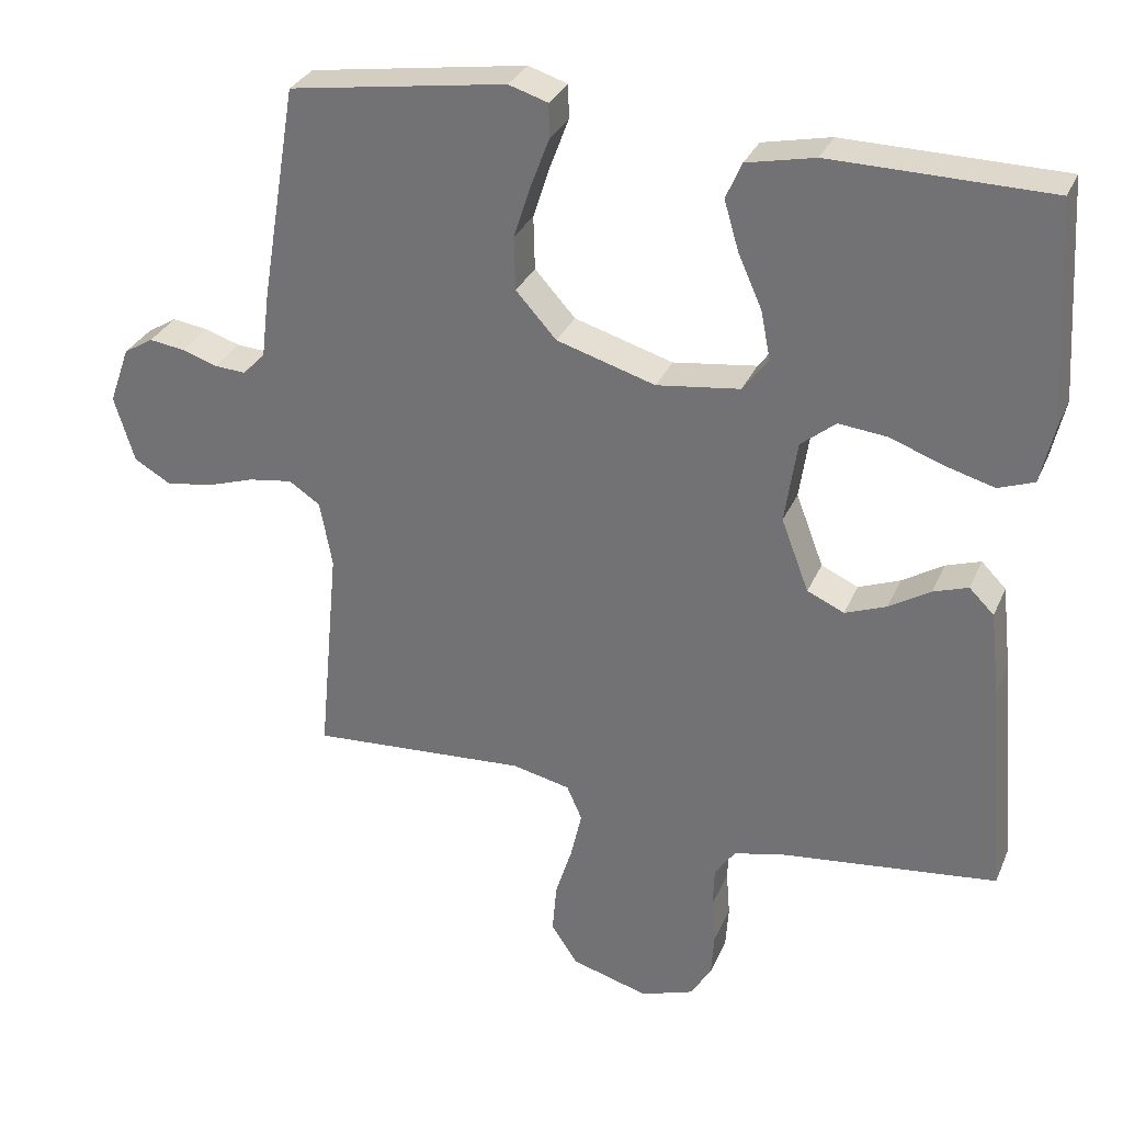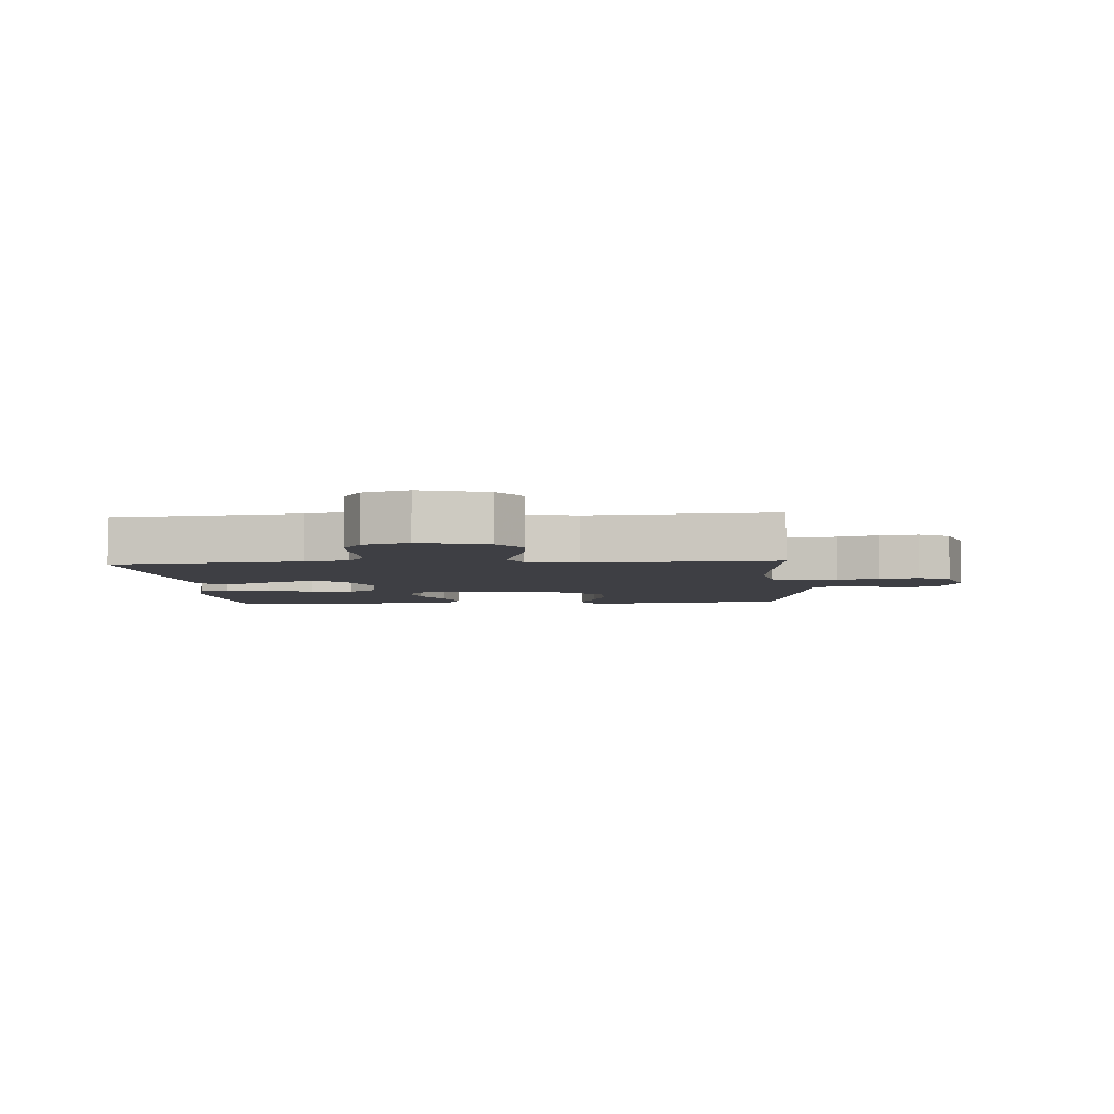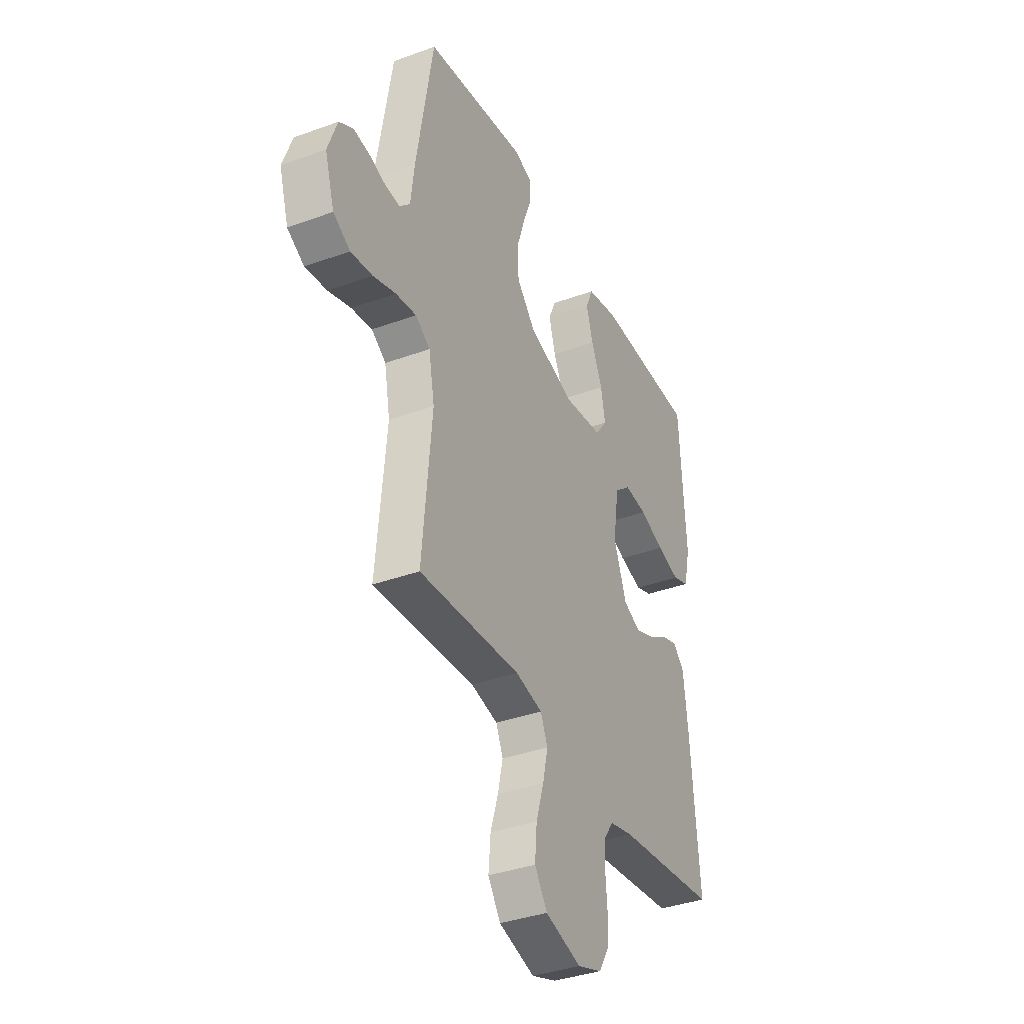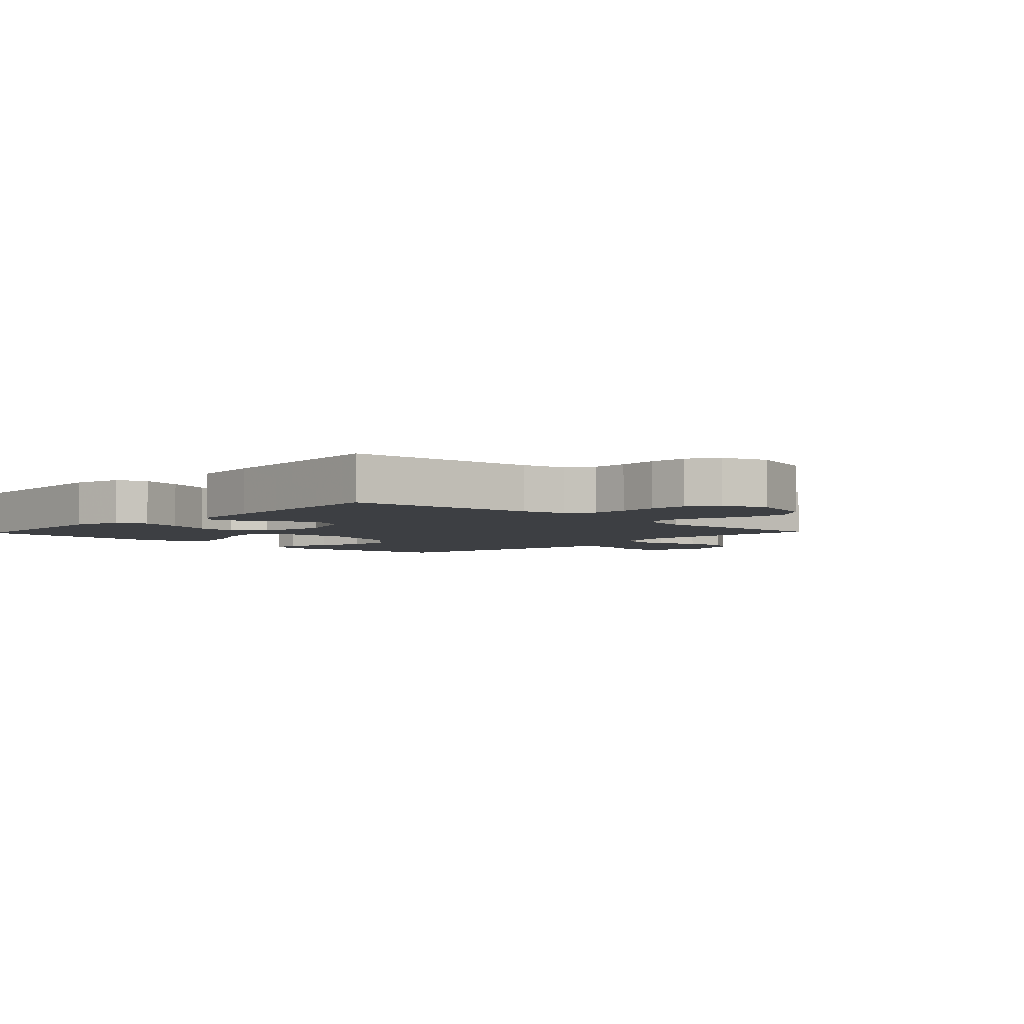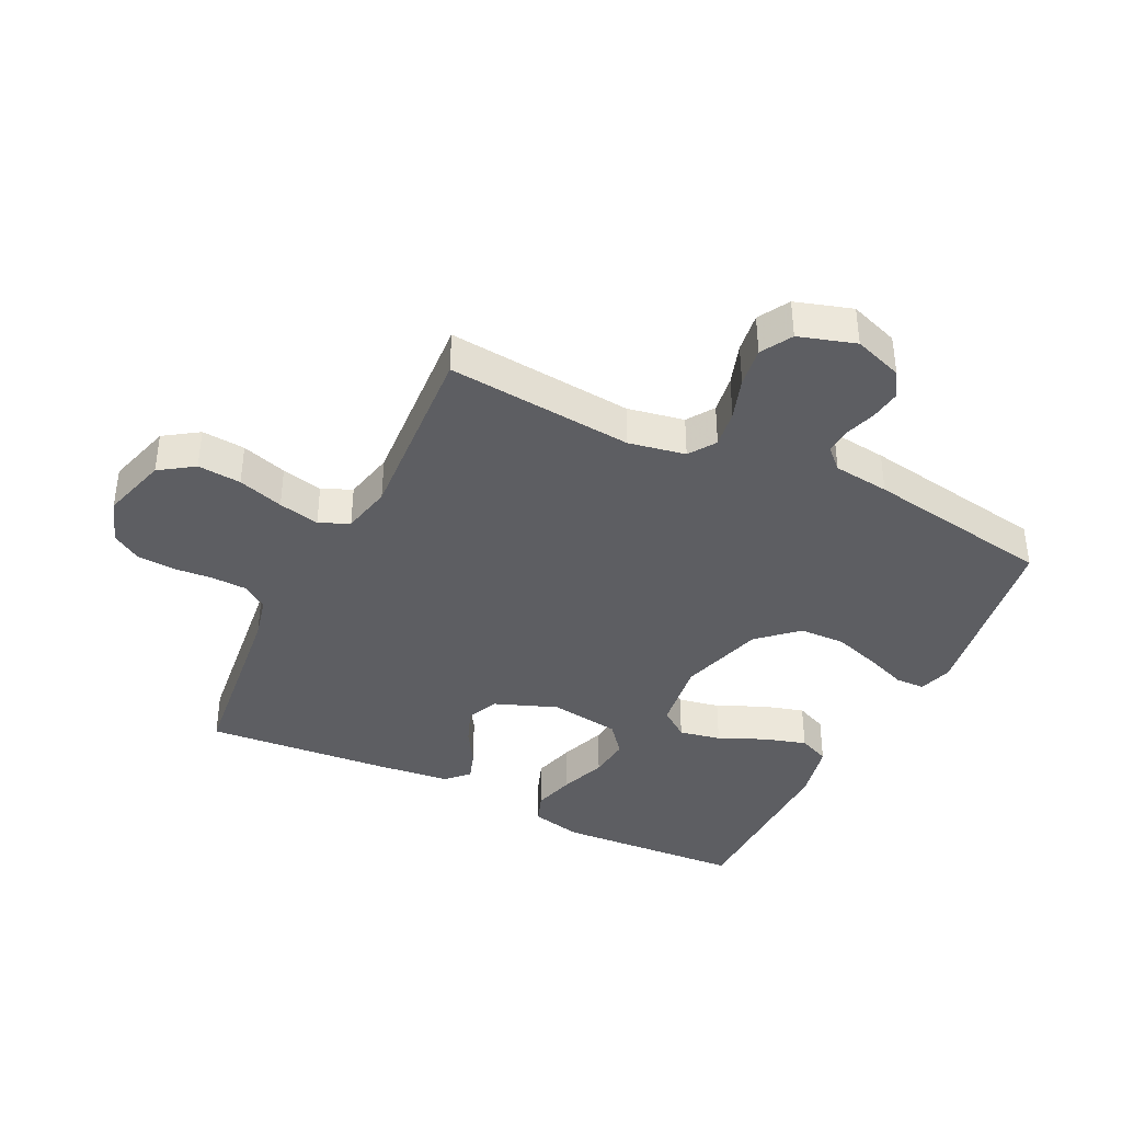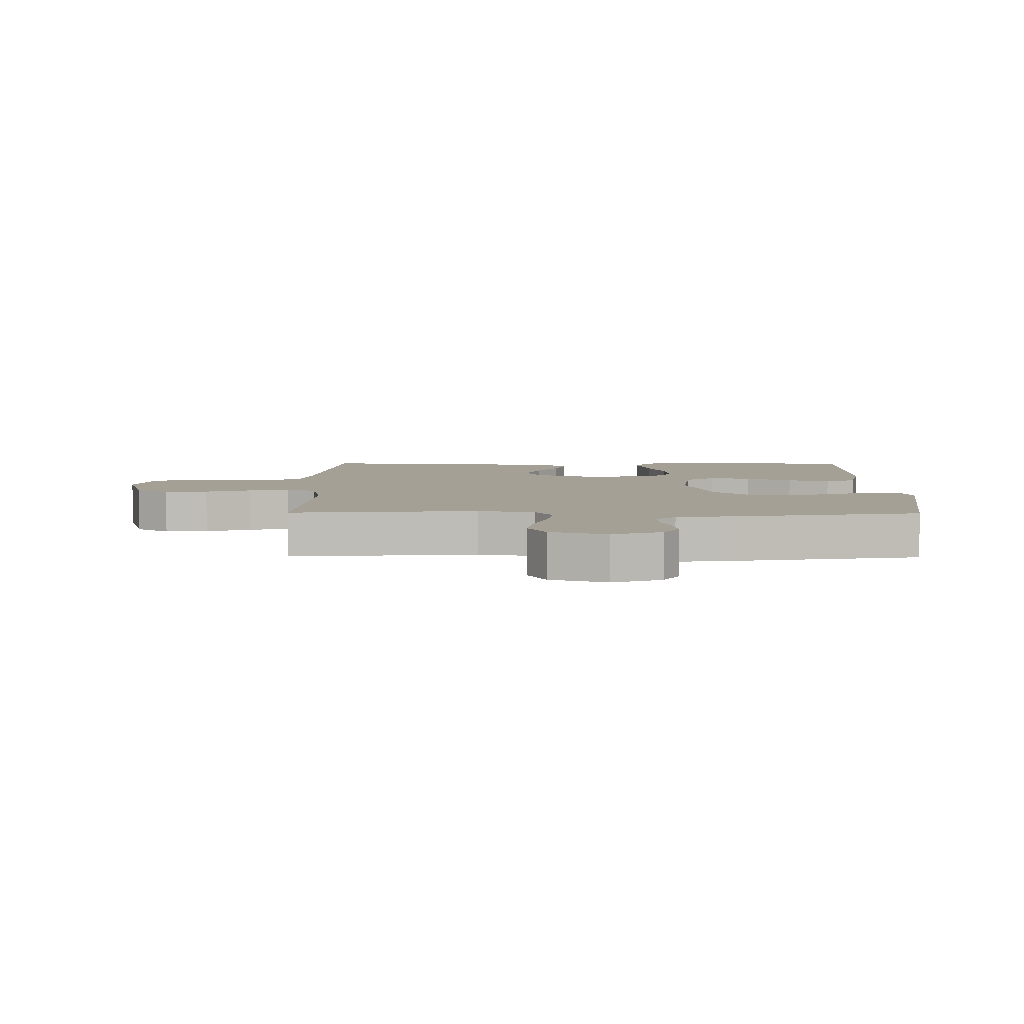
<metadata>
{"format":"obj","ext":"obj","renderer":"f3d","projection":"perspective","resolution":1024,"background":"white","views":[{"elev":30.7,"azim":20.4,"up":"+Z"},{"elev":-4.5,"azim":-175.9,"up":"+Y"},{"elev":-36.9,"azim":-64.8,"up":"+Z"},{"elev":-4.0,"azim":136.4,"up":"+Y"},{"elev":-39.3,"azim":-116.0,"up":"+Y"},{"elev":5.8,"azim":-89.4,"up":"+Y"}]}
</metadata>
<code>
v 0.5 0.07 -0.5
v 0.2 0.07 -0.534
v 0.131 0.07 -0.55
v 0.103 0.07 -0.591
v 0.101 0.07 -0.647
v 0.106 0.07 -0.71
v 0.102 0.07 -0.77
v 0.073 0.07 -0.817
v 0 0.07 -0.842
v -0.106 0.07 -0.811
v -0.143 0.07 -0.756
v -0.137 0.07 -0.686
v -0.114 0.07 -0.613
v -0.099 0.07 -0.547
v -0.12 0.07 -0.499
v -0.2 0.07 -0.481
v -0.5 0.07 -0.5
v -0.472 0.07 -0.2
v -0.489 0.07 -0.109
v -0.532 0.07 -0.08
v -0.593 0.07 -0.089
v -0.66 0.07 -0.111
v -0.724 0.07 -0.12
v -0.774 0.07 -0.091
v -0.802 0.07 0
v -0.774 0.07 0.079
v -0.733 0.07 0.104
v -0.684 0.07 0.097
v -0.635 0.07 0.081
v -0.592 0.07 0.078
v -0.561 0.07 0.11
v -0.55 0.07 0.2
v -0.5 0.07 0.5
v -0.2 0.07 0.545
v -0.146 0.07 0.528
v -0.145 0.07 0.481
v -0.17 0.07 0.415
v -0.194 0.07 0.341
v -0.192 0.07 0.267
v -0.136 0.07 0.205
v 0 0.07 0.164
v 0.115 0.07 0.179
v 0.15 0.07 0.226
v 0.137 0.07 0.293
v 0.104 0.07 0.367
v 0.084 0.07 0.435
v 0.106 0.07 0.485
v 0.2 0.07 0.505
v 0.5 0.07 0.5
v 0.518 0.07 0.2
v 0.499 0.07 0.118
v 0.45 0.07 0.1
v 0.382 0.07 0.119
v 0.309 0.07 0.146
v 0.242 0.07 0.153
v 0.194 0.07 0.114
v 0.177 0.07 0
v 0.215 0.07 -0.1
v 0.266 0.07 -0.123
v 0.323 0.07 -0.101
v 0.38 0.07 -0.066
v 0.428 0.07 -0.05
v 0.462 0.07 -0.084
v 0.475 0.07 -0.2
v 0.5 0 -0.5
v 0.2 0 -0.534
v 0.131 0 -0.55
v 0.103 0 -0.591
v 0.101 0 -0.647
v 0.106 0 -0.71
v 0.102 0 -0.77
v 0.073 0 -0.817
v 0 0 -0.842
v -0.106 0 -0.811
v -0.143 0 -0.756
v -0.137 0 -0.686
v -0.114 0 -0.613
v -0.099 0 -0.547
v -0.12 0 -0.499
v -0.2 0 -0.481
v -0.5 0 -0.5
v -0.472 0 -0.2
v -0.489 0 -0.109
v -0.532 0 -0.08
v -0.593 0 -0.089
v -0.66 0 -0.111
v -0.724 0 -0.12
v -0.774 0 -0.091
v -0.802 0 0
v -0.774 0 0.079
v -0.733 0 0.104
v -0.684 0 0.097
v -0.635 0 0.081
v -0.592 0 0.078
v -0.561 0 0.11
v -0.55 0 0.2
v -0.5 0 0.5
v -0.2 0 0.545
v -0.146 0 0.528
v -0.145 0 0.481
v -0.17 0 0.415
v -0.194 0 0.341
v -0.192 0 0.267
v -0.136 0 0.205
v 0 0 0.164
v 0.115 0 0.179
v 0.15 0 0.226
v 0.137 0 0.293
v 0.104 0 0.367
v 0.084 0 0.435
v 0.106 0 0.485
v 0.2 0 0.505
v 0.5 0 0.5
v 0.518 0 0.2
v 0.499 0 0.118
v 0.45 0 0.1
v 0.382 0 0.119
v 0.309 0 0.146
v 0.242 0 0.153
v 0.194 0 0.114
v 0.177 0 0
v 0.215 0 -0.1
v 0.266 0 -0.123
v 0.323 0 -0.101
v 0.38 0 -0.066
v 0.428 0 -0.05
v 0.462 0 -0.084
v 0.475 0 -0.2
f 64 1 2
f 63 64 2
f 62 63 2
f 61 62 2
f 60 61 2
f 59 60 2 3
f 58 59 3 4
f 57 58 4
f 52 53 54
f 51 52 54
f 50 51 54
f 49 50 54
f 48 49 54
f 47 48 54
f 46 47 54
f 45 46 54
f 44 45 54
f 43 44 54 55
f 42 43 55 56
f 35 36 37
f 34 35 37
f 33 34 37
f 32 33 37
f 31 32 37
f 30 31 37 38
f 27 28 29
f 26 27 29
f 25 26 29
f 24 25 29
f 23 24 29
f 22 23 29
f 21 22 29
f 20 21 29 30
f 30 38 39
f 20 30 39
f 19 20 39
f 16 17 18
f 19 39 40
f 18 19 40
f 16 18 40
f 15 16 40
f 11 12 13
f 10 11 13
f 9 10 13
f 8 9 13
f 7 8 13
f 6 7 13
f 5 6 13
f 4 5 13 14
f 41 42 56 57
f 40 41 57
f 15 40 57
f 14 15 57
f 4 14 57
f 66 65 128
f 66 128 127
f 66 127 126
f 66 126 125
f 66 125 124
f 67 66 124 123
f 68 67 123 122
f 68 122 121
f 118 117 116
f 118 116 115
f 118 115 114
f 118 114 113
f 118 113 112
f 118 112 111
f 118 111 110
f 118 110 109
f 118 109 108
f 119 118 108 107
f 120 119 107 106
f 101 100 99
f 101 99 98
f 101 98 97
f 101 97 96
f 101 96 95
f 102 101 95 94
f 93 92 91
f 93 91 90
f 93 90 89
f 93 89 88
f 93 88 87
f 93 87 86
f 93 86 85
f 94 93 85 84
f 103 102 94
f 103 94 84
f 103 84 83
f 82 81 80
f 104 103 83
f 104 83 82
f 104 82 80
f 104 80 79
f 77 76 75
f 77 75 74
f 77 74 73
f 77 73 72
f 77 72 71
f 77 71 70
f 77 70 69
f 78 77 69 68
f 121 120 106 105
f 121 105 104
f 121 104 79
f 121 79 78
f 121 78 68
f 1 65 66 2
f 2 66 67 3
f 3 67 68 4
f 4 68 69 5
f 5 69 70 6
f 6 70 71 7
f 7 71 72 8
f 8 72 73 9
f 9 73 74 10
f 10 74 75 11
f 11 75 76 12
f 12 76 77 13
f 13 77 78 14
f 14 78 79 15
f 15 79 80 16
f 16 80 81 17
f 17 81 82 18
f 18 82 83 19
f 19 83 84 20
f 20 84 85 21
f 21 85 86 22
f 22 86 87 23
f 23 87 88 24
f 24 88 89 25
f 25 89 90 26
f 26 90 91 27
f 27 91 92 28
f 28 92 93 29
f 29 93 94 30
f 30 94 95 31
f 31 95 96 32
f 32 96 97 33
f 33 97 98 34
f 34 98 99 35
f 35 99 100 36
f 36 100 101 37
f 37 101 102 38
f 38 102 103 39
f 39 103 104 40
f 40 104 105 41
f 41 105 106 42
f 42 106 107 43
f 43 107 108 44
f 44 108 109 45
f 45 109 110 46
f 46 110 111 47
f 47 111 112 48
f 48 112 113 49
f 49 113 114 50
f 50 114 115 51
f 51 115 116 52
f 52 116 117 53
f 53 117 118 54
f 54 118 119 55
f 55 119 120 56
f 56 120 121 57
f 57 121 122 58
f 58 122 123 59
f 59 123 124 60
f 60 124 125 61
f 61 125 126 62
f 62 126 127 63
f 63 127 128 64
f 64 128 65 1

</code>
